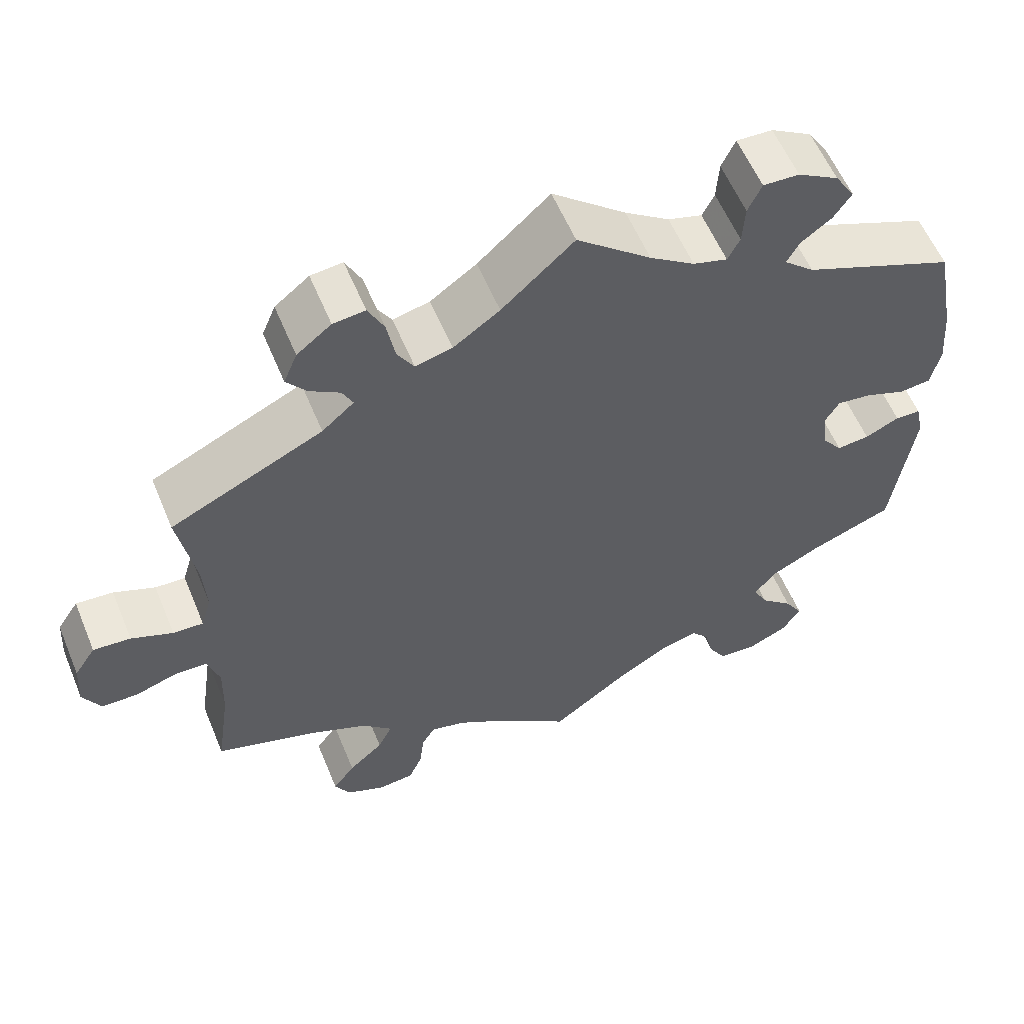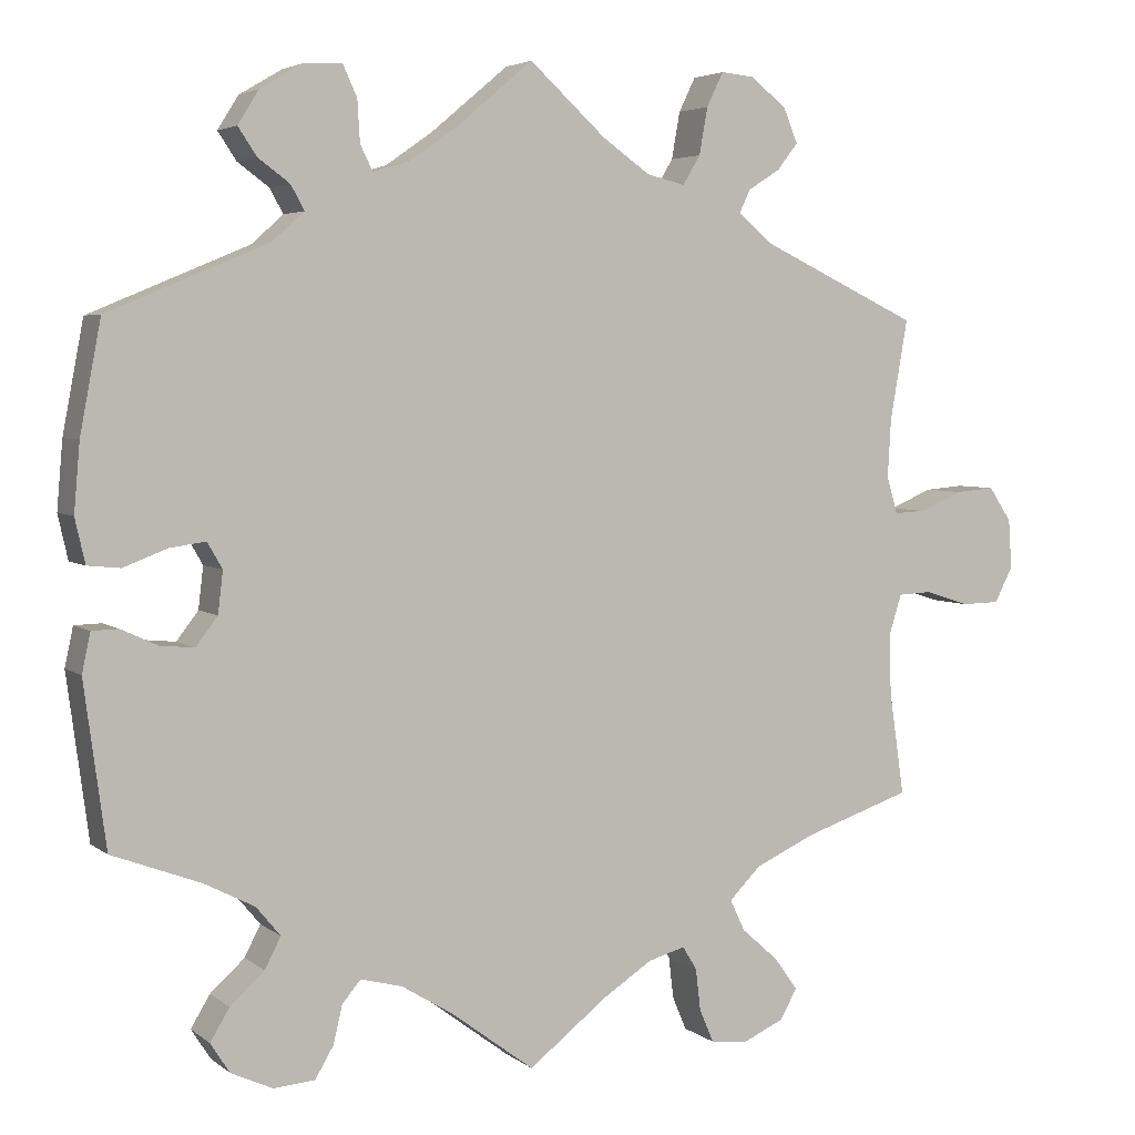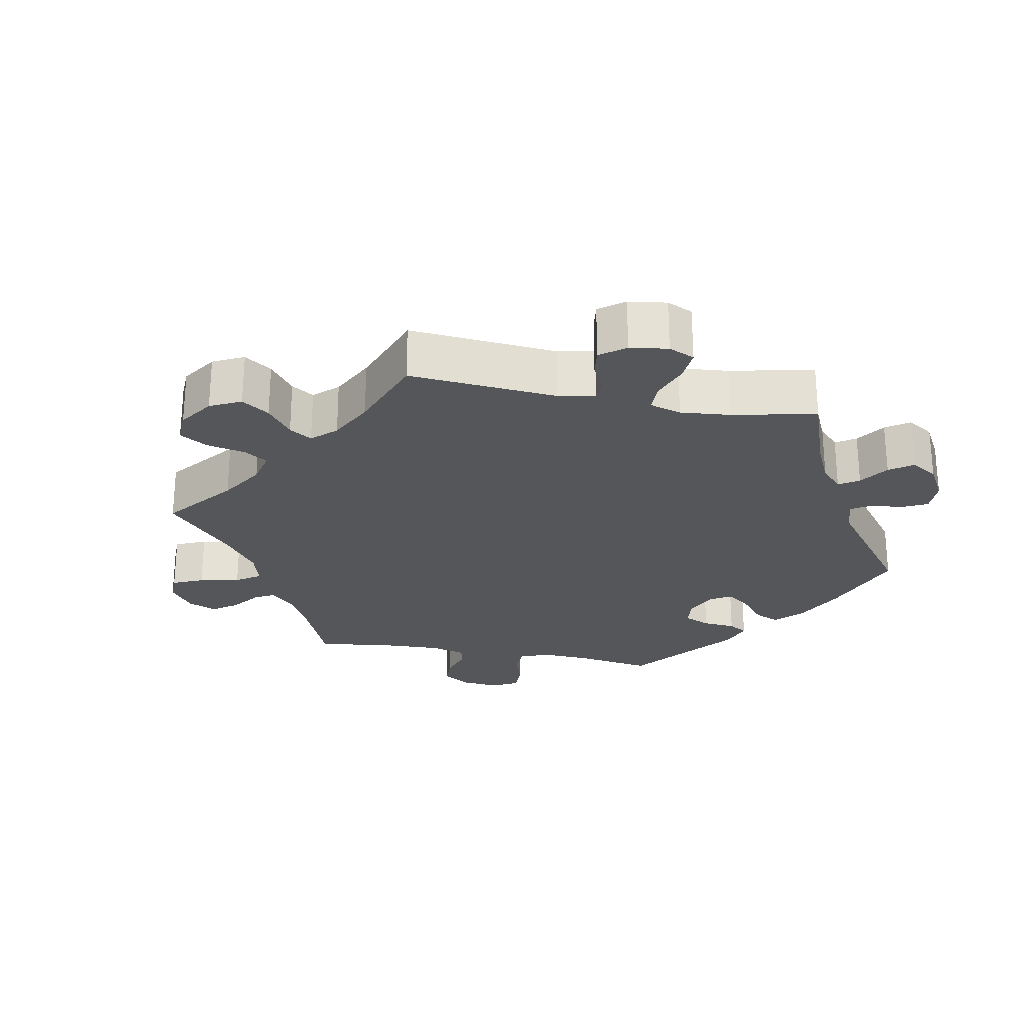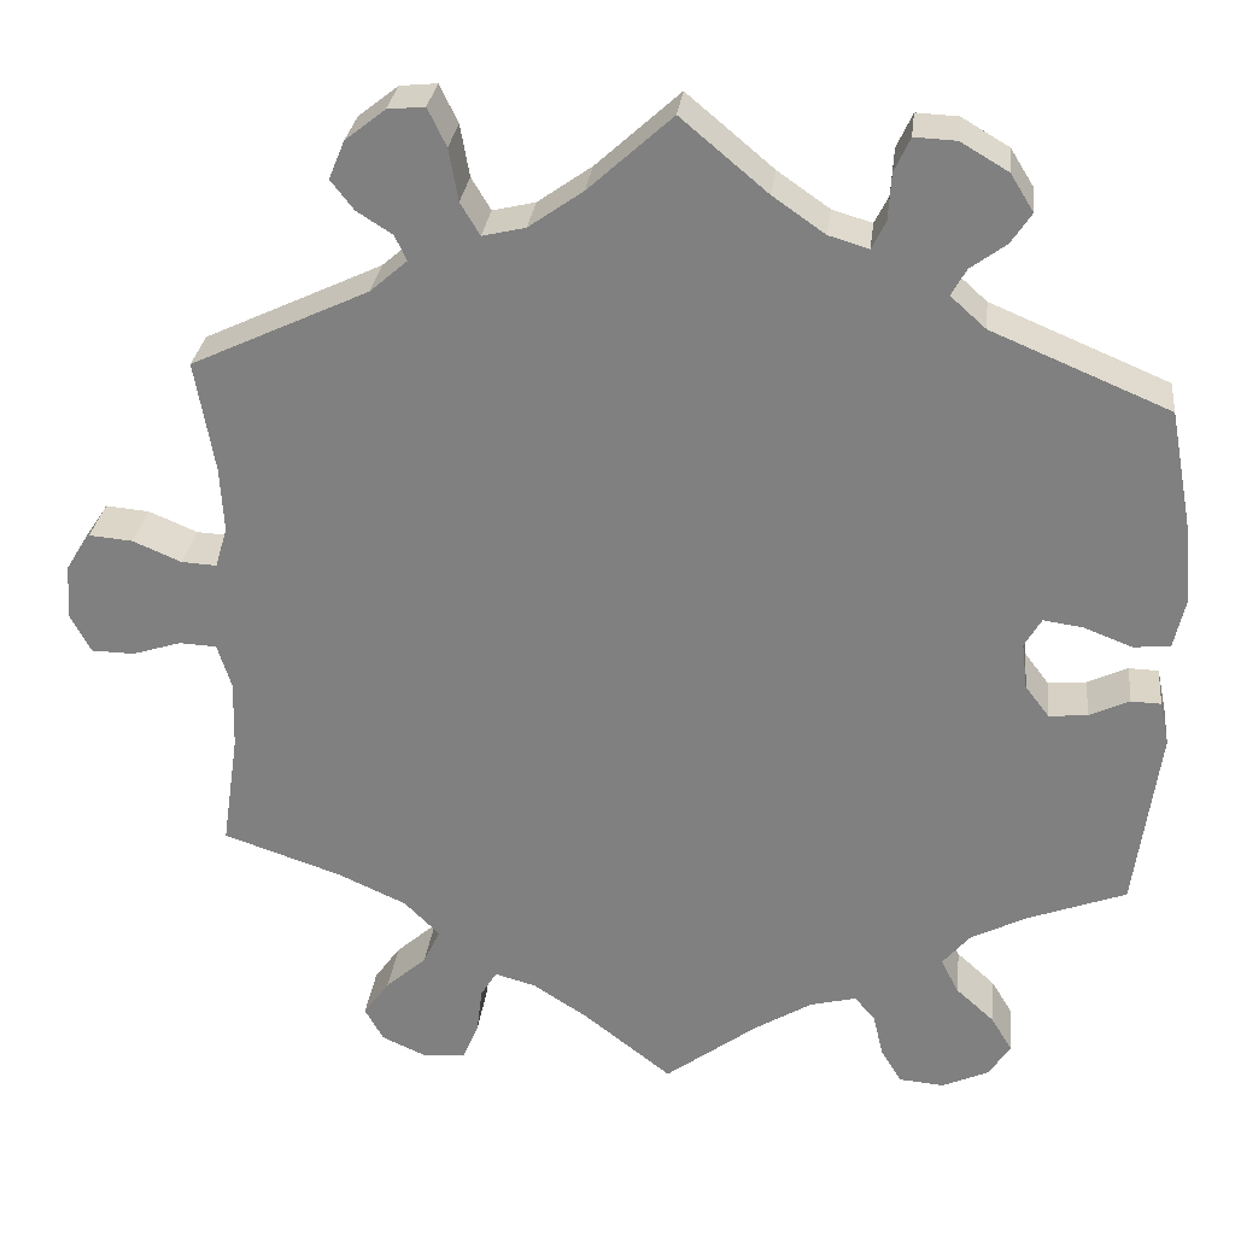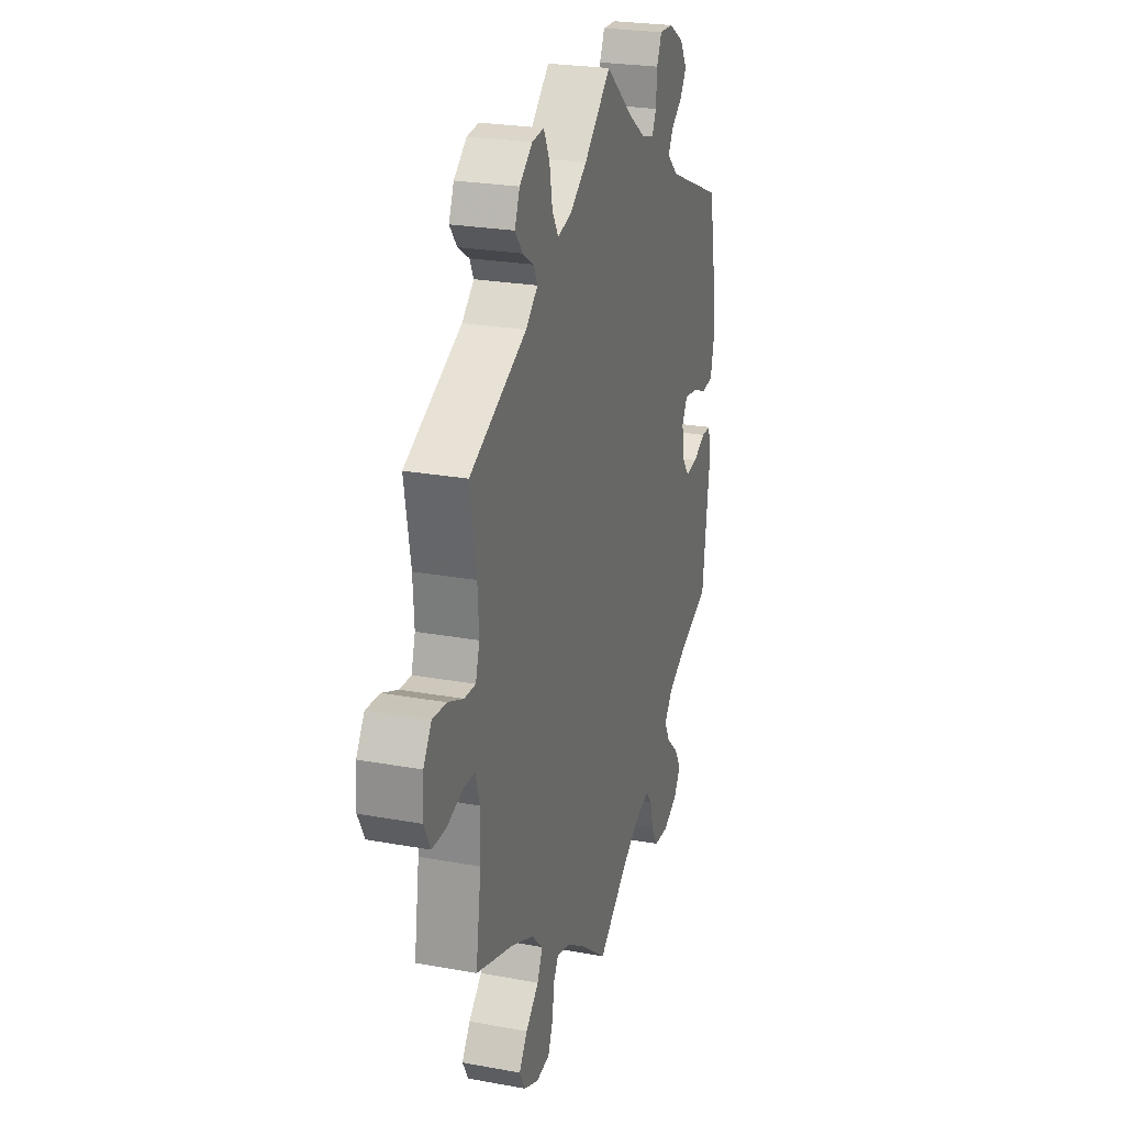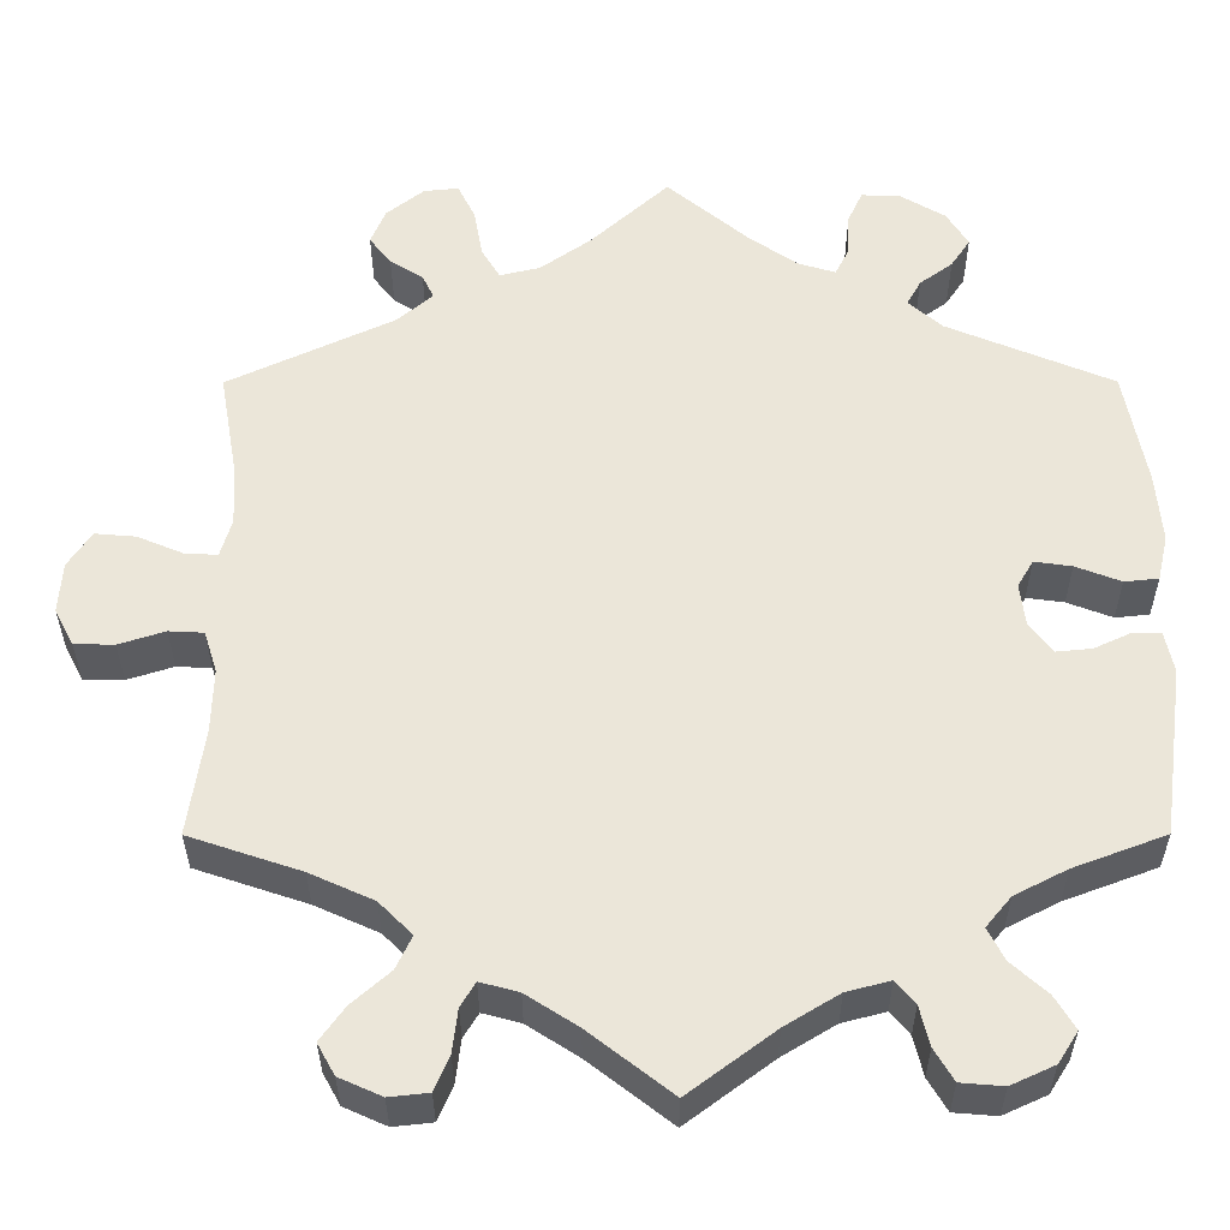
<metadata>
{"format":"obj","ext":"obj","renderer":"f3d","projection":"perspective","resolution":1024,"background":"white","views":[{"elev":58.2,"azim":-22.5,"up":"+Z"},{"elev":4.3,"azim":154.8,"up":"+Z"},{"elev":-25.1,"azim":-41.0,"up":"+Y"},{"elev":29.0,"azim":6.7,"up":"+Z"},{"elev":24.7,"azim":-73.3,"up":"+Z"},{"elev":-33.4,"azim":0.1,"up":"+Z"}]}
</metadata>
<code>
v 0.394 0.07 -0.329
v 0.334 0.07 -0.36
v 0.305 0.07 -0.395
v 0.324 0.07 -0.432
v 0.365 0.07 -0.469
v 0.388 0.07 -0.507
v 0.365 0.07 -0.543
v 0.315 0.07 -0.566
v 0.266 0.07 -0.562
v 0.244 0.07 -0.525
v 0.233 0.07 -0.479
v 0.211 0.07 -0.453
v 0.161 0.07 -0.466
v 0.099 0.07 -0.504
v 0 0.07 -0.578
v -0.095 0.07 -0.504
v -0.154 0.07 -0.466
v -0.198 0.07 -0.454
v -0.215 0.07 -0.482
v -0.221 0.07 -0.532
v -0.238 0.07 -0.572
v -0.283 0.07 -0.577
v -0.332 0.07 -0.555
v -0.352 0.07 -0.519
v -0.324 0.07 -0.48
v -0.28 0.07 -0.441
v -0.262 0.07 -0.403
v -0.3 0.07 -0.365
v -0.373 0.07 -0.332
v -0.501 0.07 -0.289
v -0.483 0.07 -0.166
v -0.481 0.07 -0.093
v -0.496 0.07 -0.045
v -0.536 0.07 -0.043
v -0.589 0.07 -0.06
v -0.635 0.07 -0.059
v -0.657 0.07 -0.017
v -0.653 0.07 0.042
v -0.626 0.07 0.083
v -0.579 0.07 0.079
v -0.527 0.07 0.057
v -0.489 0.07 0.055
v -0.476 0.07 0.099
v -0.48 0.07 0.169
v -0.501 0.07 0.289
v -0.31 0.07 0.379
v -0.27 0.07 0.414
v -0.283 0.07 0.441
v -0.321 0.07 0.465
v -0.346 0.07 0.497
v -0.329 0.07 0.538
v -0.286 0.07 0.572
v -0.246 0.07 0.576
v -0.226 0.07 0.535
v -0.216 0.07 0.479
v -0.195 0.07 0.444
v -0.149 0.07 0.455
v -0.091 0.07 0.496
v -0.001 0.07 0.578
v 0.092 0.07 0.5
v 0.148 0.07 0.461
v 0.191 0.07 0.448
v 0.206 0.07 0.478
v 0.209 0.07 0.528
v 0.226 0.07 0.565
v 0.271 0.07 0.563
v 0.322 0.07 0.533
v 0.347 0.07 0.493
v 0.325 0.07 0.46
v 0.287 0.07 0.432
v 0.271 0.07 0.403
v 0.309 0.07 0.369
v 0.5 0.07 0.289
v 0.525 0.07 0.157
v 0.532 0.07 0.076
v 0.52 0.07 0.023
v 0.481 0.07 0.019
v 0.429 0.07 0.039
v 0.386 0.07 0.045
v 0.368 0.07 0.014
v 0.374 0.07 -0.036
v 0.4 0.07 -0.07
v 0.441 0.07 -0.066
v 0.484 0.07 -0.046
v 0.516 0.07 -0.047
v 0.526 0.07 -0.094
v 0.5 0.07 -0.289
v 0.394 0 -0.329
v 0.334 0 -0.36
v 0.305 0 -0.395
v 0.324 0 -0.432
v 0.365 0 -0.469
v 0.388 0 -0.507
v 0.365 0 -0.543
v 0.315 0 -0.566
v 0.266 0 -0.562
v 0.244 0 -0.525
v 0.233 0 -0.479
v 0.211 0 -0.453
v 0.161 0 -0.466
v 0.099 0 -0.504
v 0 0 -0.578
v -0.095 0 -0.504
v -0.154 0 -0.466
v -0.198 0 -0.454
v -0.215 0 -0.482
v -0.221 0 -0.532
v -0.238 0 -0.572
v -0.283 0 -0.577
v -0.332 0 -0.555
v -0.352 0 -0.519
v -0.324 0 -0.48
v -0.28 0 -0.441
v -0.262 0 -0.403
v -0.3 0 -0.365
v -0.373 0 -0.332
v -0.501 0 -0.289
v -0.483 0 -0.166
v -0.481 0 -0.093
v -0.496 0 -0.045
v -0.536 0 -0.043
v -0.589 0 -0.06
v -0.635 0 -0.059
v -0.657 0 -0.017
v -0.653 0 0.042
v -0.626 0 0.083
v -0.579 0 0.079
v -0.527 0 0.057
v -0.489 0 0.055
v -0.476 0 0.099
v -0.48 0 0.169
v -0.501 0 0.289
v -0.31 0 0.379
v -0.27 0 0.414
v -0.283 0 0.441
v -0.321 0 0.465
v -0.346 0 0.497
v -0.329 0 0.538
v -0.286 0 0.572
v -0.246 0 0.576
v -0.226 0 0.535
v -0.216 0 0.479
v -0.195 0 0.444
v -0.149 0 0.455
v -0.091 0 0.496
v -0.001 0 0.578
v 0.092 0 0.5
v 0.148 0 0.461
v 0.191 0 0.448
v 0.206 0 0.478
v 0.209 0 0.528
v 0.226 0 0.565
v 0.271 0 0.563
v 0.322 0 0.533
v 0.347 0 0.493
v 0.325 0 0.46
v 0.287 0 0.432
v 0.271 0 0.403
v 0.309 0 0.369
v 0.5 0 0.289
v 0.525 0 0.157
v 0.532 0 0.076
v 0.52 0 0.023
v 0.481 0 0.019
v 0.429 0 0.039
v 0.386 0 0.045
v 0.368 0 0.014
v 0.374 0 -0.036
v 0.4 0 -0.07
v 0.441 0 -0.066
v 0.484 0 -0.046
v 0.516 0 -0.047
v 0.526 0 -0.094
v 0.5 0 -0.289
f 86 87 1
f 83 84 85 86
f 82 83 86 1
f 81 82 1 2
f 80 81 2 3
f 75 76 77 78
f 75 78 79
f 72 73 74 75
f 71 72 75 79
f 67 68 69 70
f 67 70 71
f 66 67 71
f 63 64 65 66
f 62 63 66 71
f 61 62 71 79
f 58 59 60
f 57 58 60 61
f 56 57 61 79
f 52 53 54 55
f 52 55 56
f 51 52 56
f 48 49 50 51
f 47 48 51 56
f 46 47 56 79
f 44 45 46 79
f 38 39 40 41
f 38 41 42
f 37 38 42
f 34 35 36 37
f 33 34 37 42
f 32 33 42 43
f 29 30 31
f 28 29 31 32
f 27 28 32 43
f 23 24 25 26
f 23 26 27
f 22 23 27
f 19 20 21 22
f 18 19 22 27
f 17 18 27 43
f 14 15 16
f 13 14 16 17
f 12 13 17 43
f 8 9 10 11
f 8 11 12
f 7 8 12
f 4 5 6 7
f 3 4 7 12
f 80 3 12 43
f 43 44 79 80
f 88 174 173
f 173 172 171 170
f 88 173 170 169
f 89 88 169 168
f 90 89 168 167
f 165 164 163 162
f 166 165 162
f 162 161 160 159
f 166 162 159 158
f 157 156 155 154
f 158 157 154
f 158 154 153
f 153 152 151 150
f 158 153 150 149
f 166 158 149 148
f 147 146 145
f 148 147 145 144
f 166 148 144 143
f 142 141 140 139
f 143 142 139
f 143 139 138
f 138 137 136 135
f 143 138 135 134
f 166 143 134 133
f 166 133 132 131
f 128 127 126 125
f 129 128 125
f 129 125 124
f 124 123 122 121
f 129 124 121 120
f 130 129 120 119
f 118 117 116
f 119 118 116 115
f 130 119 115 114
f 113 112 111 110
f 114 113 110
f 114 110 109
f 109 108 107 106
f 114 109 106 105
f 130 114 105 104
f 103 102 101
f 104 103 101 100
f 130 104 100 99
f 98 97 96 95
f 99 98 95
f 99 95 94
f 94 93 92 91
f 99 94 91 90
f 130 99 90 167
f 167 166 131 130
f 1 88 89 2
f 2 89 90 3
f 3 90 91 4
f 4 91 92 5
f 5 92 93 6
f 6 93 94 7
f 7 94 95 8
f 8 95 96 9
f 9 96 97 10
f 10 97 98 11
f 11 98 99 12
f 12 99 100 13
f 13 100 101 14
f 14 101 102 15
f 15 102 103 16
f 16 103 104 17
f 17 104 105 18
f 18 105 106 19
f 19 106 107 20
f 20 107 108 21
f 21 108 109 22
f 22 109 110 23
f 23 110 111 24
f 24 111 112 25
f 25 112 113 26
f 26 113 114 27
f 27 114 115 28
f 28 115 116 29
f 29 116 117 30
f 30 117 118 31
f 31 118 119 32
f 32 119 120 33
f 33 120 121 34
f 34 121 122 35
f 35 122 123 36
f 36 123 124 37
f 37 124 125 38
f 38 125 126 39
f 39 126 127 40
f 40 127 128 41
f 41 128 129 42
f 42 129 130 43
f 43 130 131 44
f 44 131 132 45
f 45 132 133 46
f 46 133 134 47
f 47 134 135 48
f 48 135 136 49
f 49 136 137 50
f 50 137 138 51
f 51 138 139 52
f 52 139 140 53
f 53 140 141 54
f 54 141 142 55
f 55 142 143 56
f 56 143 144 57
f 57 144 145 58
f 58 145 146 59
f 59 146 147 60
f 60 147 148 61
f 61 148 149 62
f 62 149 150 63
f 63 150 151 64
f 64 151 152 65
f 65 152 153 66
f 66 153 154 67
f 67 154 155 68
f 68 155 156 69
f 69 156 157 70
f 70 157 158 71
f 71 158 159 72
f 72 159 160 73
f 73 160 161 74
f 74 161 162 75
f 75 162 163 76
f 76 163 164 77
f 77 164 165 78
f 78 165 166 79
f 79 166 167 80
f 80 167 168 81
f 81 168 169 82
f 82 169 170 83
f 83 170 171 84
f 84 171 172 85
f 85 172 173 86
f 86 173 174 87
f 87 174 88 1

</code>
